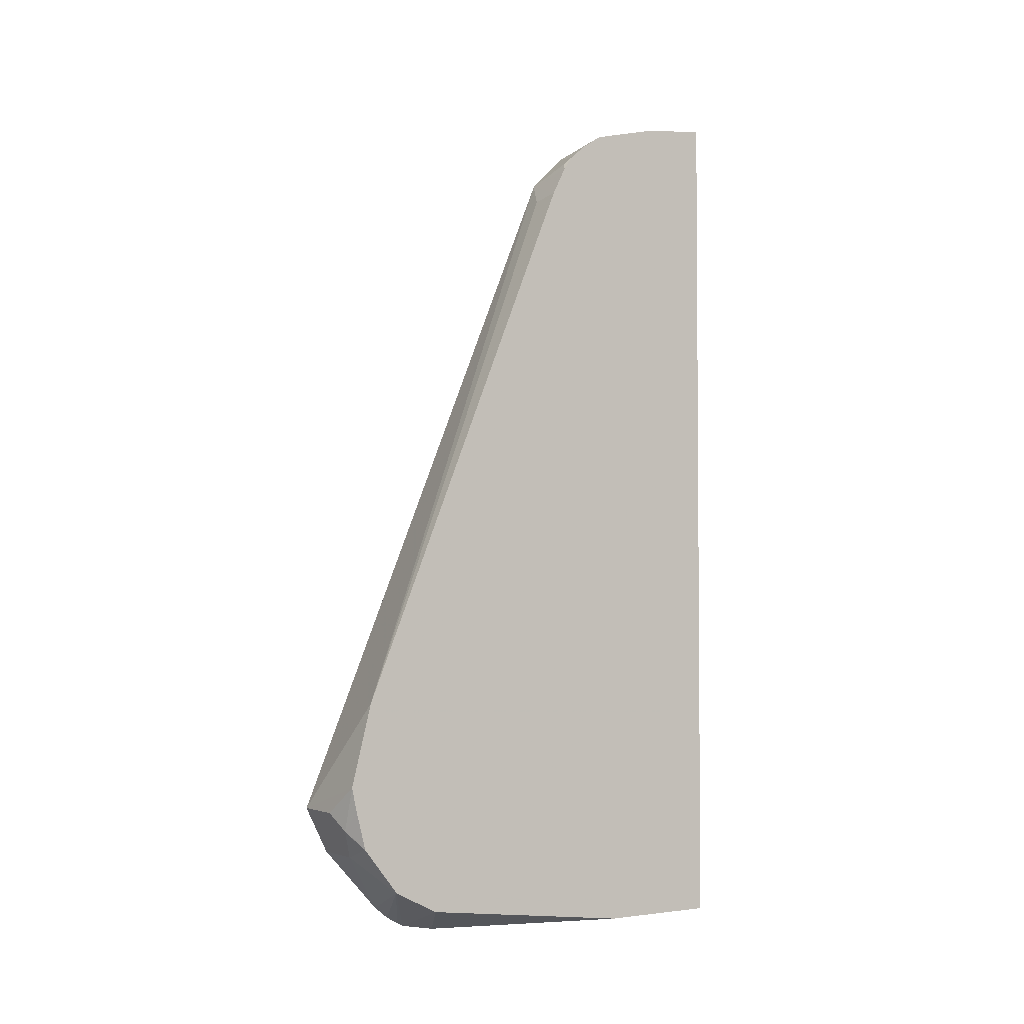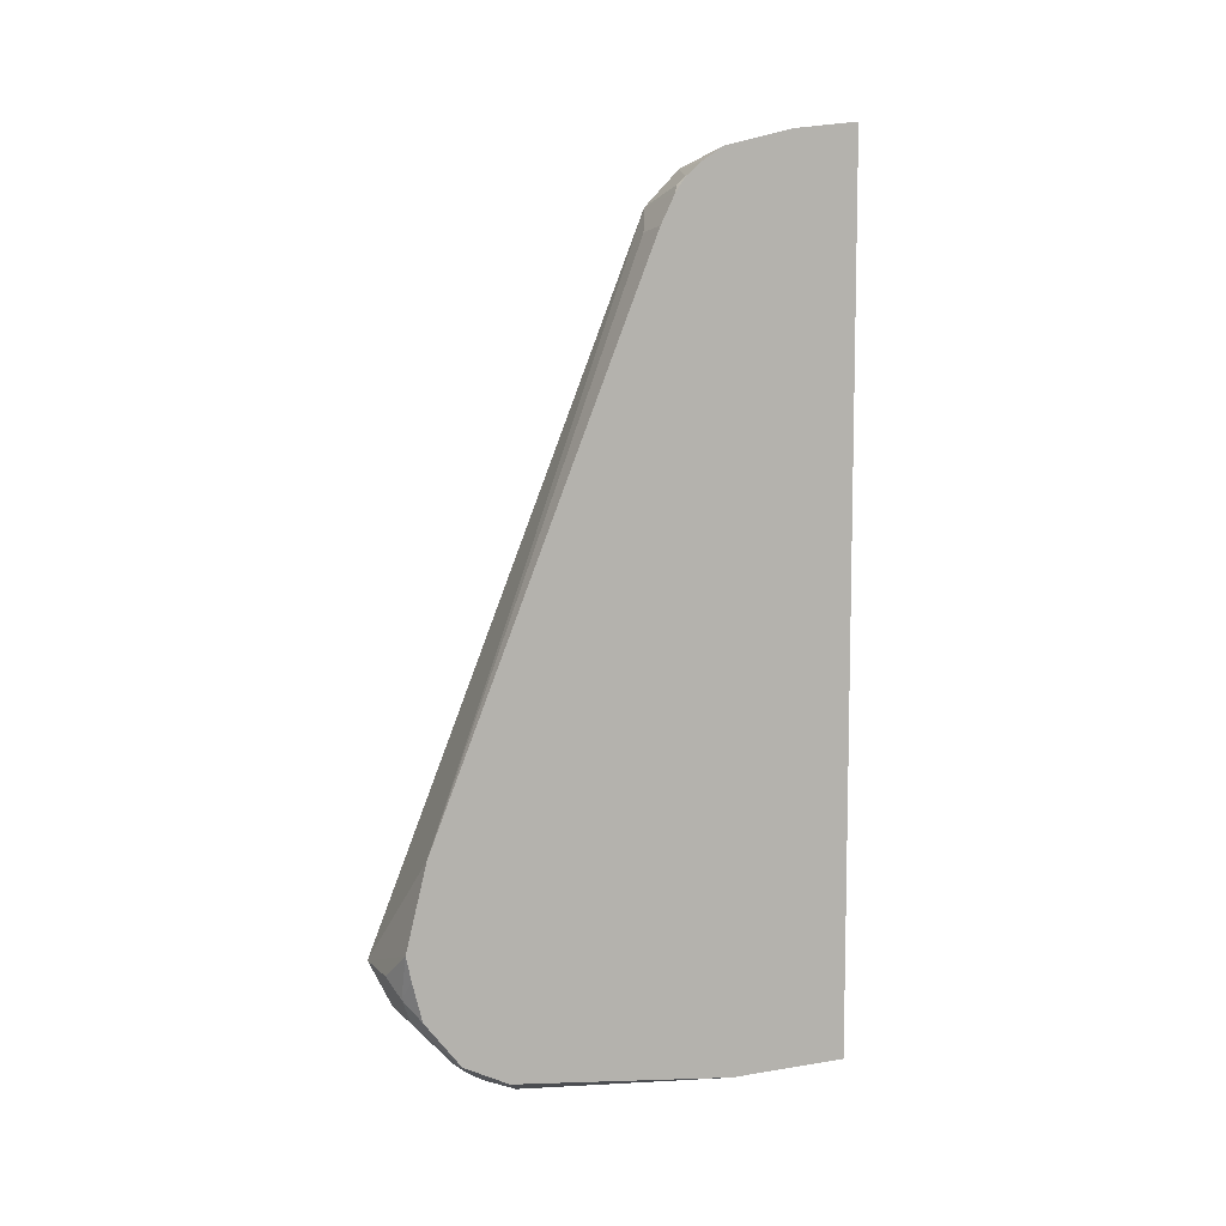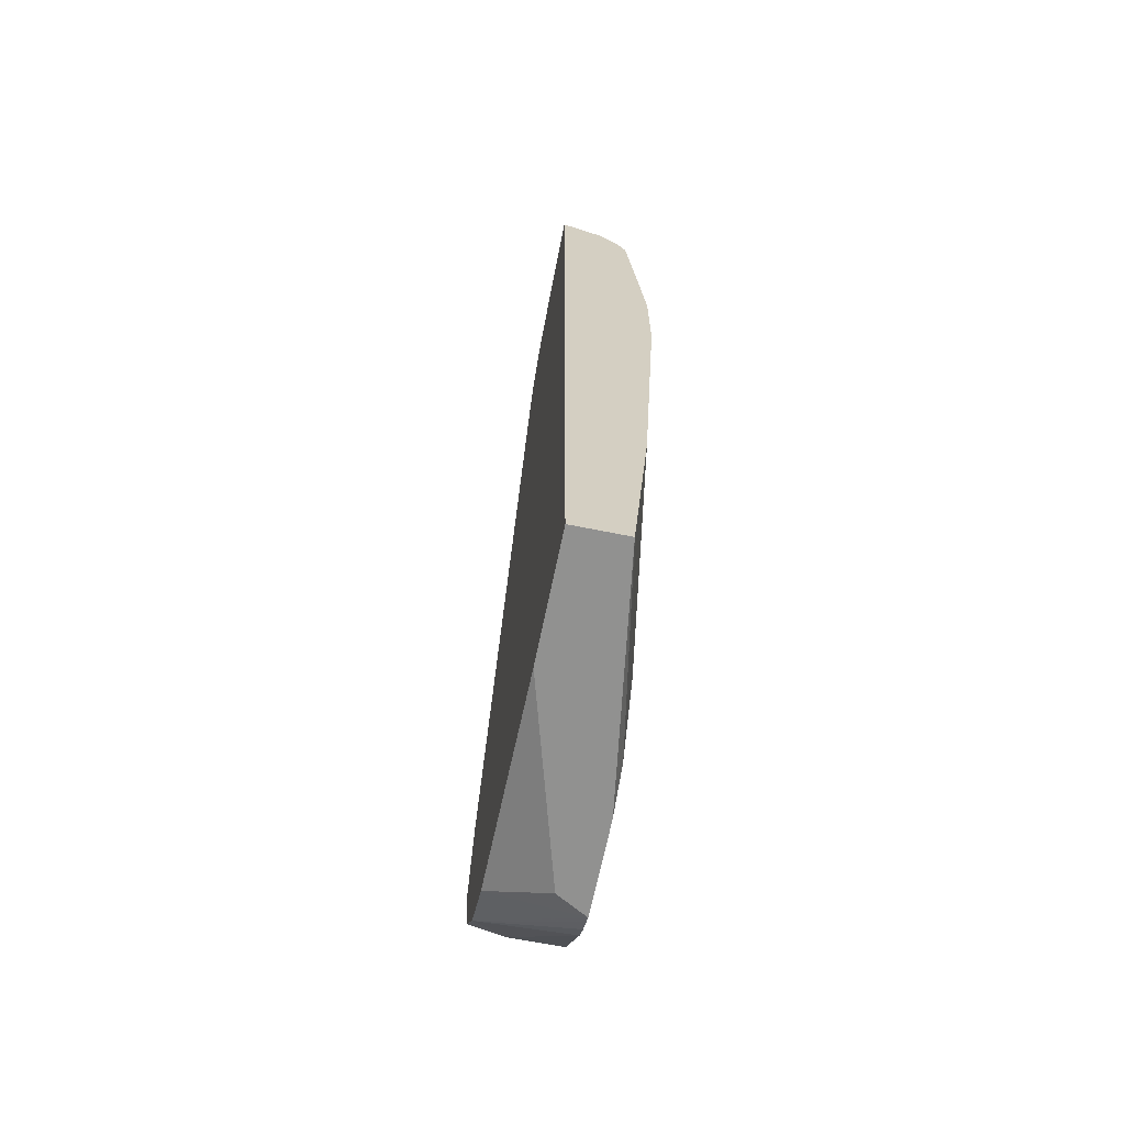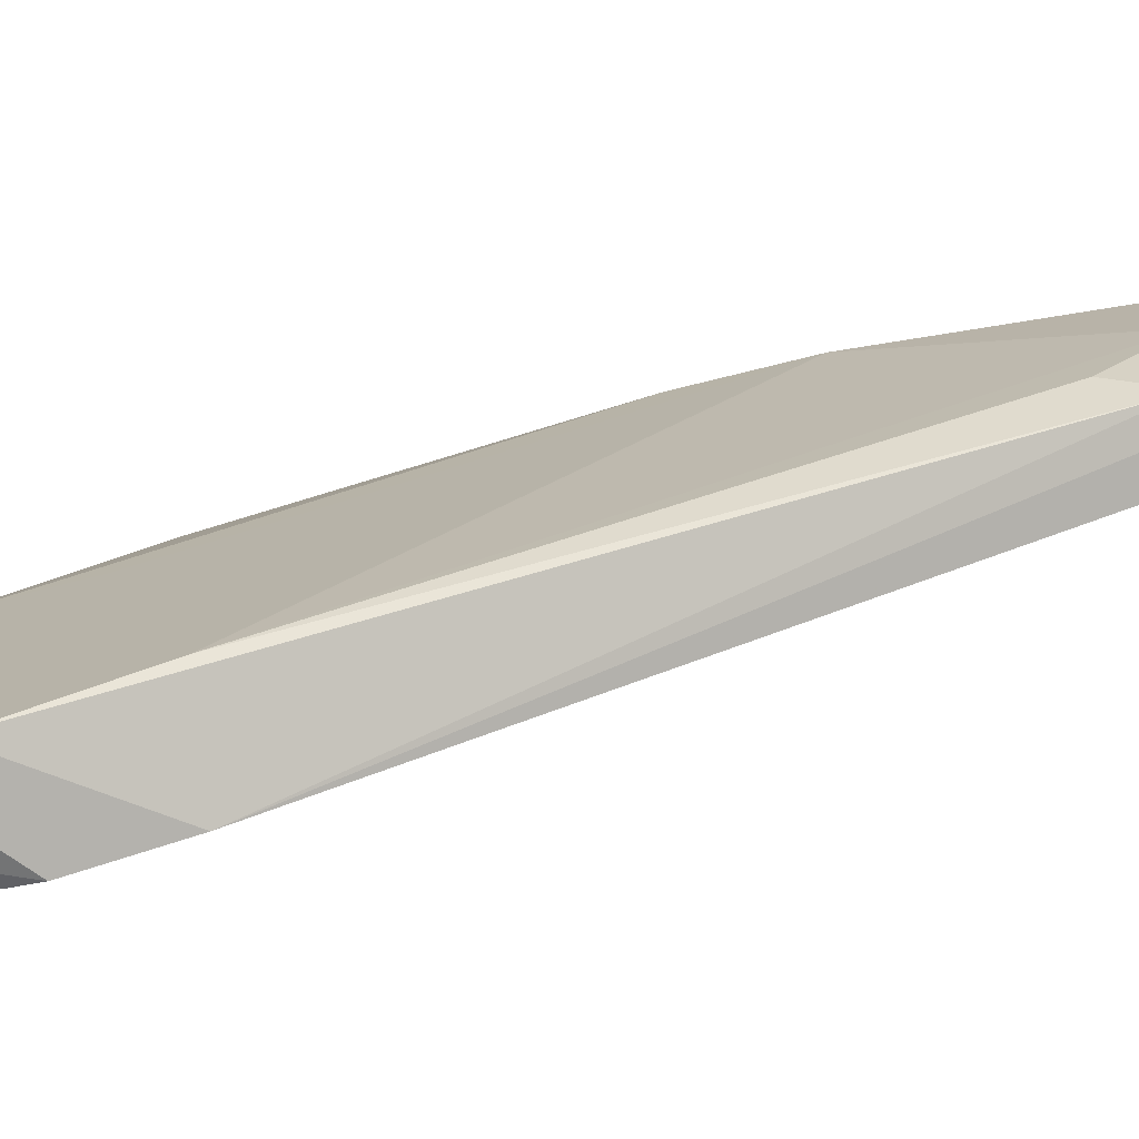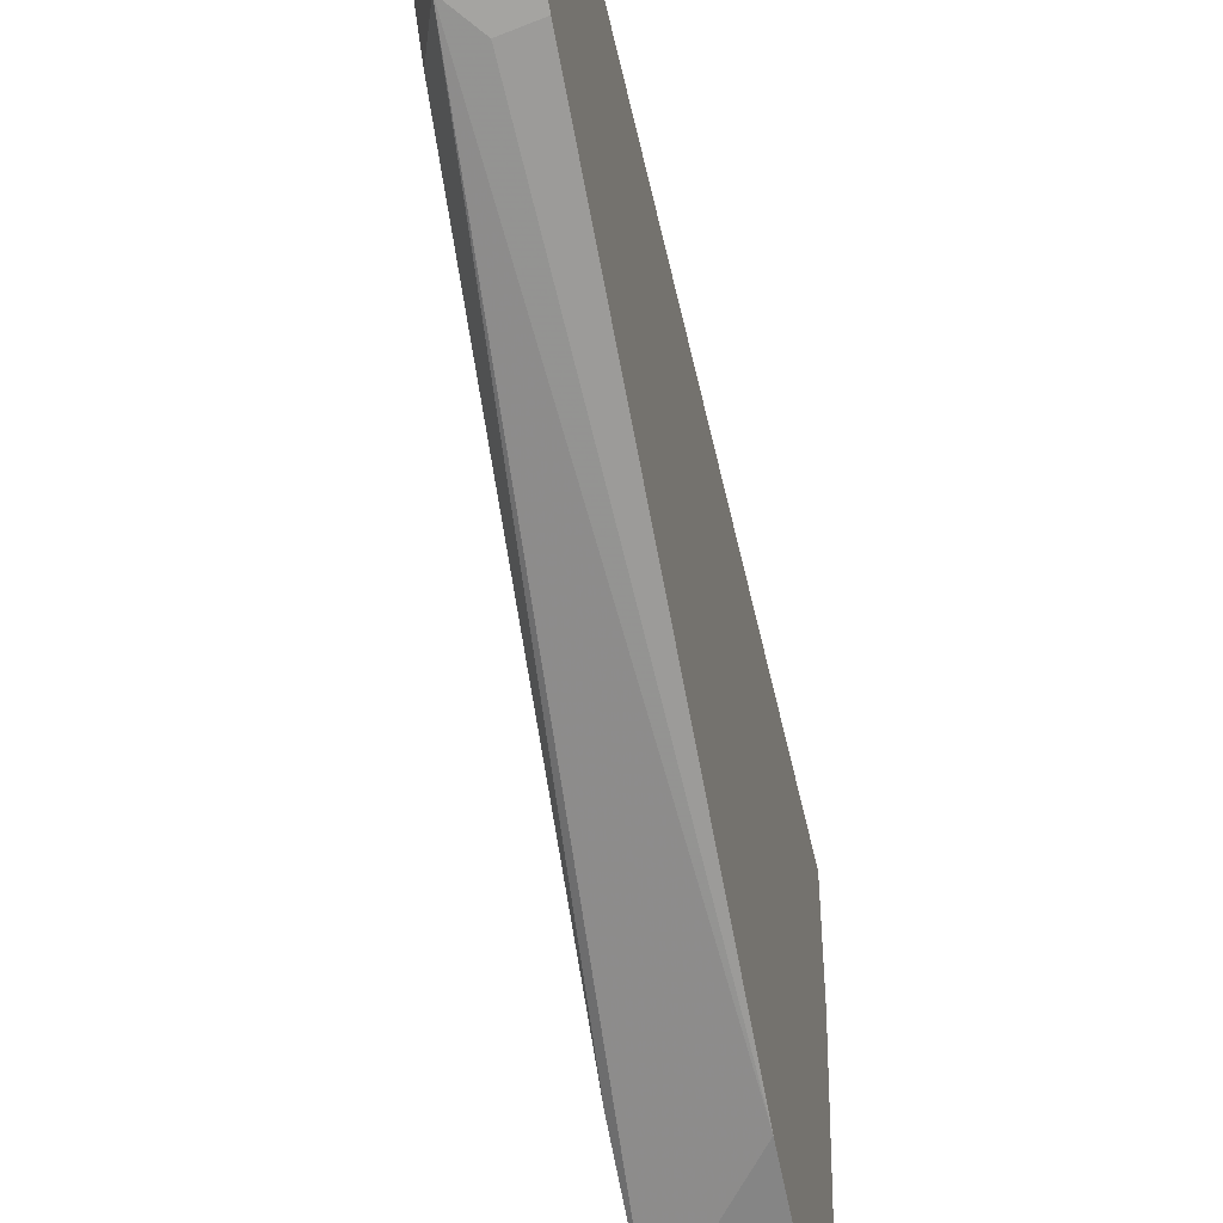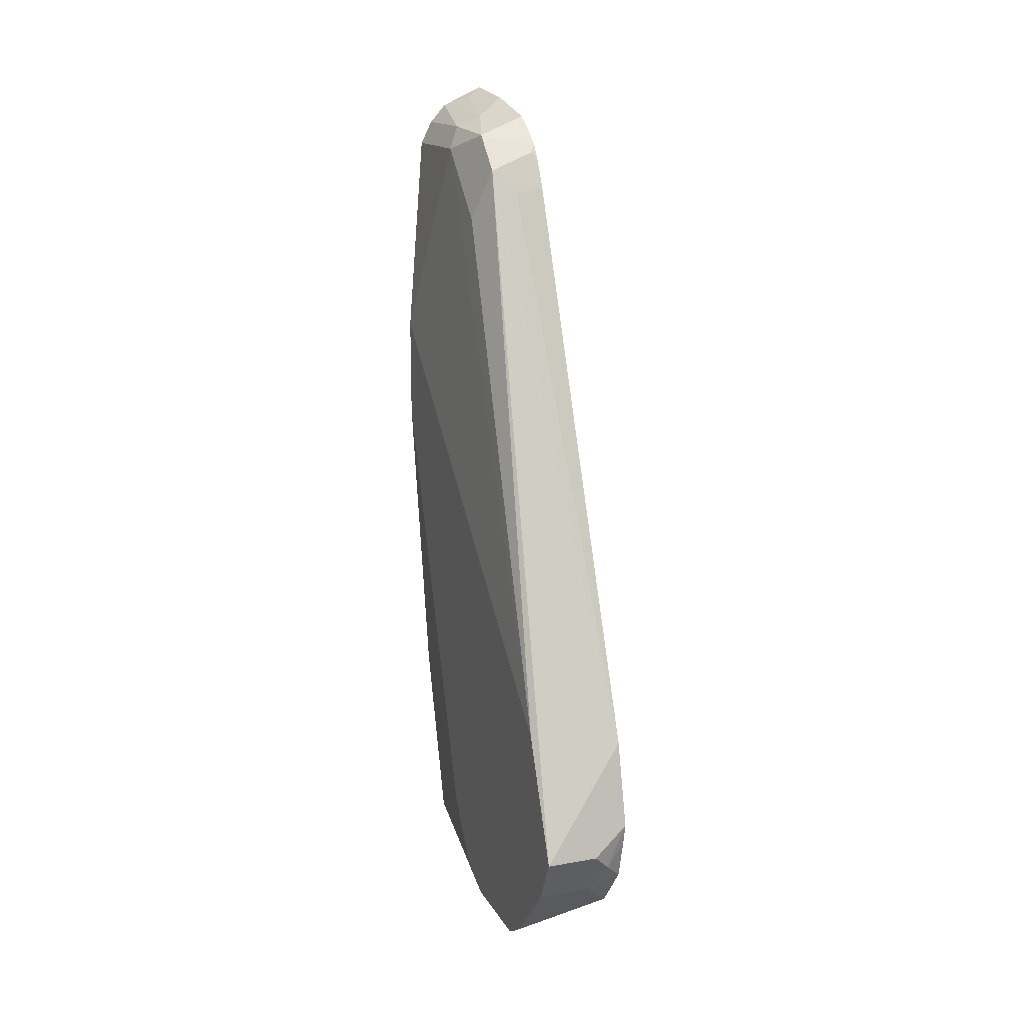
<metadata>
{"format":"obj","ext":"obj","renderer":"f3d","projection":"perspective","resolution":1024,"background":"white","views":[{"elev":-2.9,"azim":57.0,"up":"+Z"},{"elev":8.1,"azim":65.5,"up":"+Z"},{"elev":-65.9,"azim":168.5,"up":"+Z"},{"elev":-76.4,"azim":-76.2,"up":"+Y"},{"elev":-48.3,"azim":11.8,"up":"+Y"},{"elev":15.6,"azim":-20.4,"up":"+Z"}]}
</metadata>
<code>
v 0.1645 0.1803 0.03601
v 0.1645 0.1229 0.03601
v 0.1397 0.1803 0.03601
v 0.1645 0.1803 0.4555
v 0.1377 0.02965 0.03601
v 0.1645 0.01623 0.04944
v 0.1231 0.06632 0.03601
v 0.1231 0.08614 0.04517
v 0.1231 0.1066 0.07383
v 0.1314 0.1803 0.1312
v 0.1639 0.1803 0.4553
v 0.1645 0.1481 0.4516
v 0.1231 0.02137 0.03601
v 0.1645 0.005409 0.05486
v 0.1231 0.1108 0.1026
v 0.1232 0.1803 0.2793
v 0.1559 0.1723 0.4514
v 0.1445 0.1803 0.4464
v 0.1645 0.1153 0.4434
v 0.1477 0.1313 0.4432
v 0.1614 0.1286 0.4459
v 0.1231 0.01815 0.03766
v 0.1641 -0.005459 0.0602
v 0.1645 -0.005 0.06008
v 0.1231 0.1108 0.119
v 0.1232 0.1803 0.3285
v 0.1368 0.1803 0.4377
v 0.1368 0.1368 0.4377
v 0.1395 0.1067 0.4349
v 0.1641 0.1149 0.4432
v 0.1645 0.1141 0.4427
v 0.1231 0.01231 0.04106
v 0.1645 -0.005272 0.06024
v 0.1645 -0.02227 0.08184
v 0.1641 -0.02256 0.08209
v 0.1477 -0.02188 0.07662
v 0.1231 0.005513 0.04653
v 0.1231 0.1094 0.1218
v 0.1231 0.01642 0.1642
v 0.1231 -0.008213 0.1559
v 0.1313 0.1313 0.4267
v 0.1313 0.1803 0.4267
v 0.1231 0.1067 0.1271
v 0.1231 0.1067 0.1273
v 0.1231 0.1033 0.133
v 0.1231 0.08753 0.1532
v 0.1231 0.07116 0.1614
v 0.1231 0.06567 0.1642
v 0.1314 0.1803 0.427
v 0.1645 0.09748 0.4303
v 0.1645 0.105 0.4367
v 0.134 0.1176 0.424
v 0.1313 0.1149 0.4103
v 0.1395 0.09027 0.4185
v 0.1645 -0.02242 0.08209
v 0.1559 -0.02872 0.0903
v 0.1231 -0.02188 0.07662
v 0.1477 -0.03283 0.09851
v 0.1231 -0.03283 0.09851
v 0.1313 0.09846 0.3939
v 0.1621 0.09438 0.4267
v 0.1645 0.09492 0.4267
v 0.1505 0.0848 0.4076
v 0.1645 0.08601 0.4101
v 0.1645 0.09273 0.4235
v 0.1645 -0.01977 0.1511
v 0.1645 -0.02715 0.1005
v 0.1645 -0.02961 0.1117
v 0.1645 -0.02482 0.131
f 26 40 41
f 26 41 42
f 26 38 43
f 26 43 44
f 26 44 45
f 26 45 46
f 26 48 39
f 26 47 48
f 27 49 28
f 28 49 41
f 26 39 40
f 29 50 51
f 28 41 29
f 26 46 47
f 25 38 26
f 19 21 29
f 23 36 37
f 23 35 36
f 23 34 35
f 23 33 34
f 23 24 33
f 22 23 32
f 20 29 21
f 20 28 29
f 19 30 31
f 19 29 30
f 18 28 20
f 18 27 28
f 29 51 31
f 17 18 20
f 23 37 32
f 63 66 64
f 54 65 61
f 29 41 52
f 15 26 16
f 61 65 62
f 59 69 66
f 59 68 69
f 58 68 59
f 56 68 58
f 56 67 68
f 55 67 56
f 54 66 63
f 54 59 66
f 54 64 65
f 54 63 64
f 50 54 61
f 50 61 62
f 41 49 42
f 41 53 52
f 40 53 41
f 29 52 53
f 29 53 60
f 29 60 54
f 29 54 50
f 34 55 35
f 35 55 56
f 29 31 30
f 35 56 36
f 36 56 58
f 36 58 59
f 36 59 57
f 40 59 54
f 40 54 60
f 40 60 53
f 36 57 37
f 15 25 26
f 3 7 8
f 13 23 22
f 1 24 14
f 1 33 24
f 1 34 33
f 1 55 34
f 1 67 55
f 1 68 67
f 1 69 68
f 1 66 69
f 1 64 66
f 1 65 64
f 1 62 65
f 1 50 62
f 1 51 50
f 14 24 23
f 1 14 6
f 1 19 31
f 1 4 12
f 1 11 4
f 1 18 11
f 1 27 18
f 1 49 27
f 1 42 49
f 1 26 42
f 1 16 26
f 1 10 16
f 1 3 10
f 1 7 3
f 1 13 7
f 1 5 13
f 1 2 5
f 1 12 19
f 1 6 2
f 1 31 51
f 3 8 9
f 2 6 5
f 13 14 23
f 12 21 19
f 12 20 21
f 12 17 20
f 11 18 17
f 11 17 12
f 9 16 10
f 7 9 8
f 7 15 9
f 7 25 15
f 7 38 25
f 7 43 38
f 7 44 43
f 7 45 44
f 9 15 16
f 7 47 46
f 7 46 45
f 4 11 12
f 5 6 13
f 6 14 13
f 7 13 22
f 7 22 32
f 7 32 37
f 3 9 10
f 7 57 59
f 7 59 40
f 7 40 39
f 7 39 48
f 7 48 47
f 7 37 57

</code>
